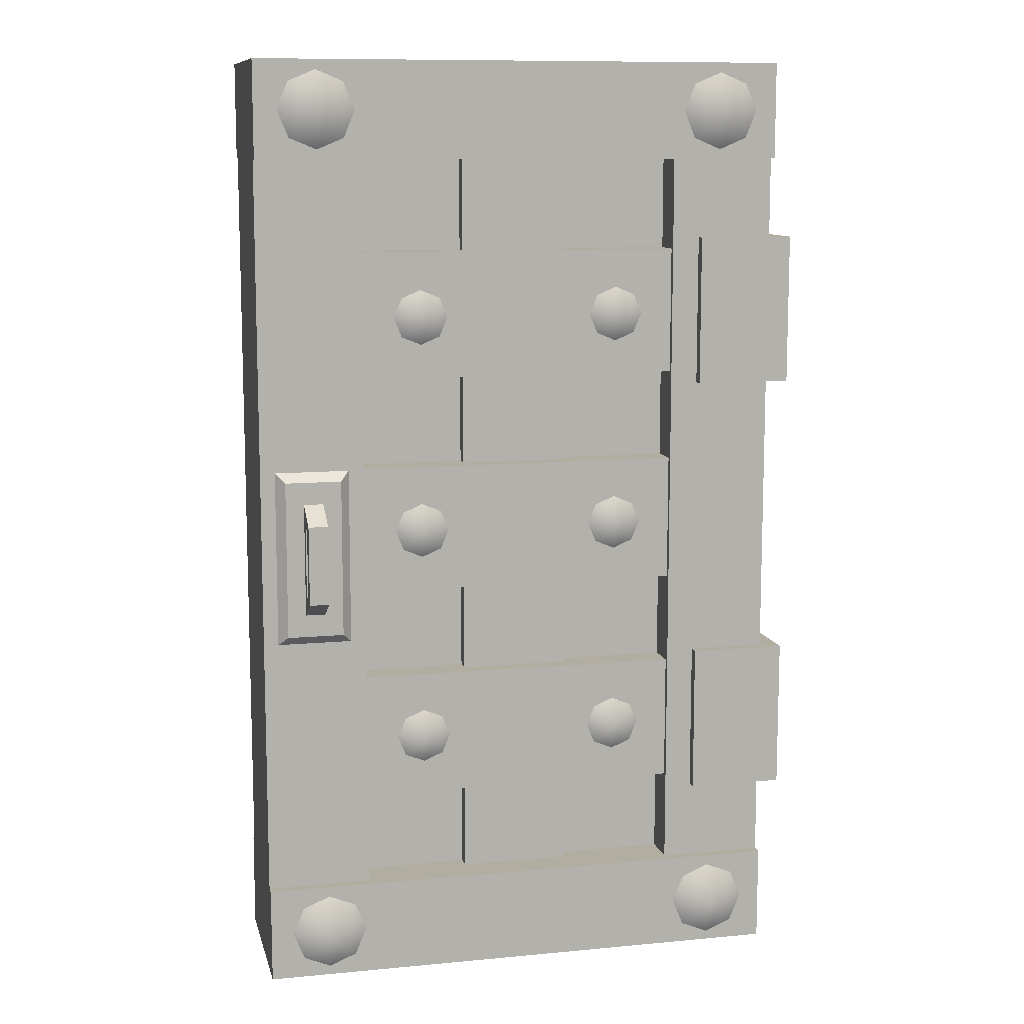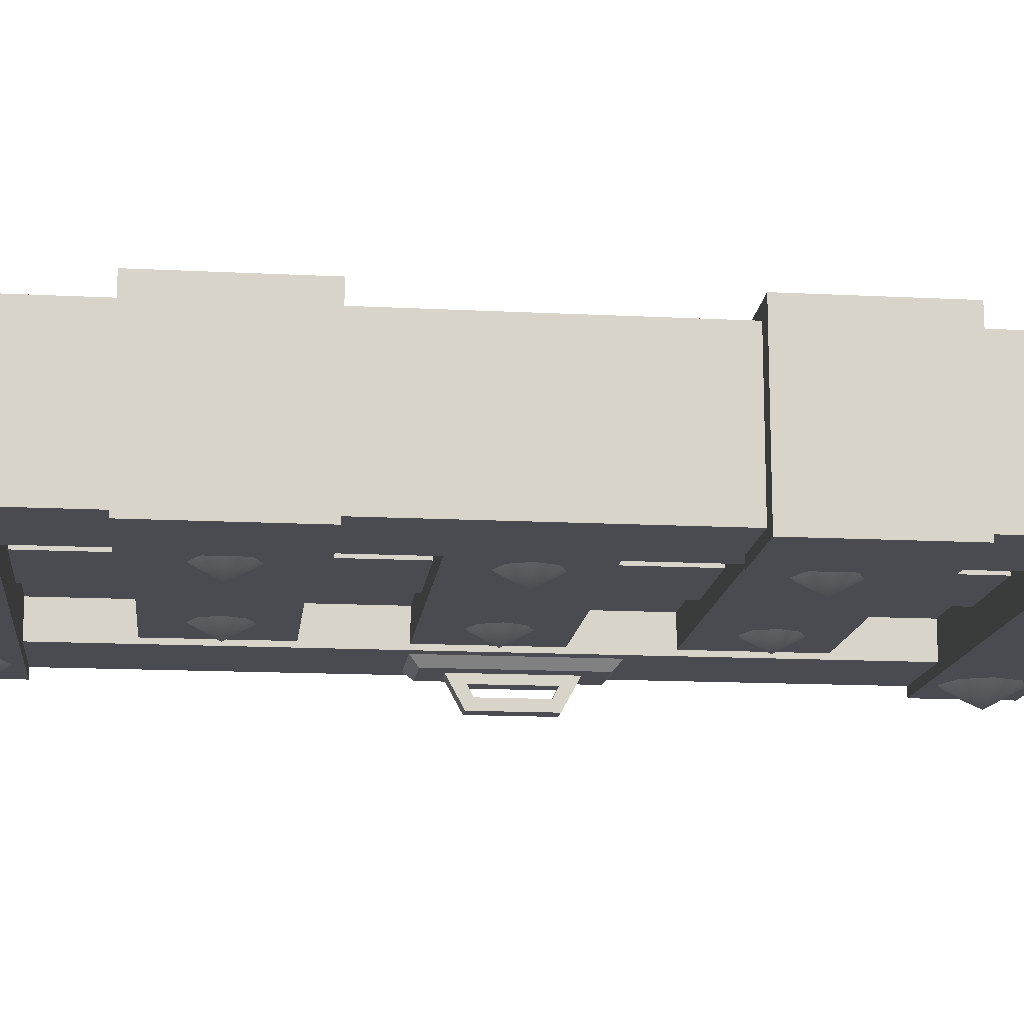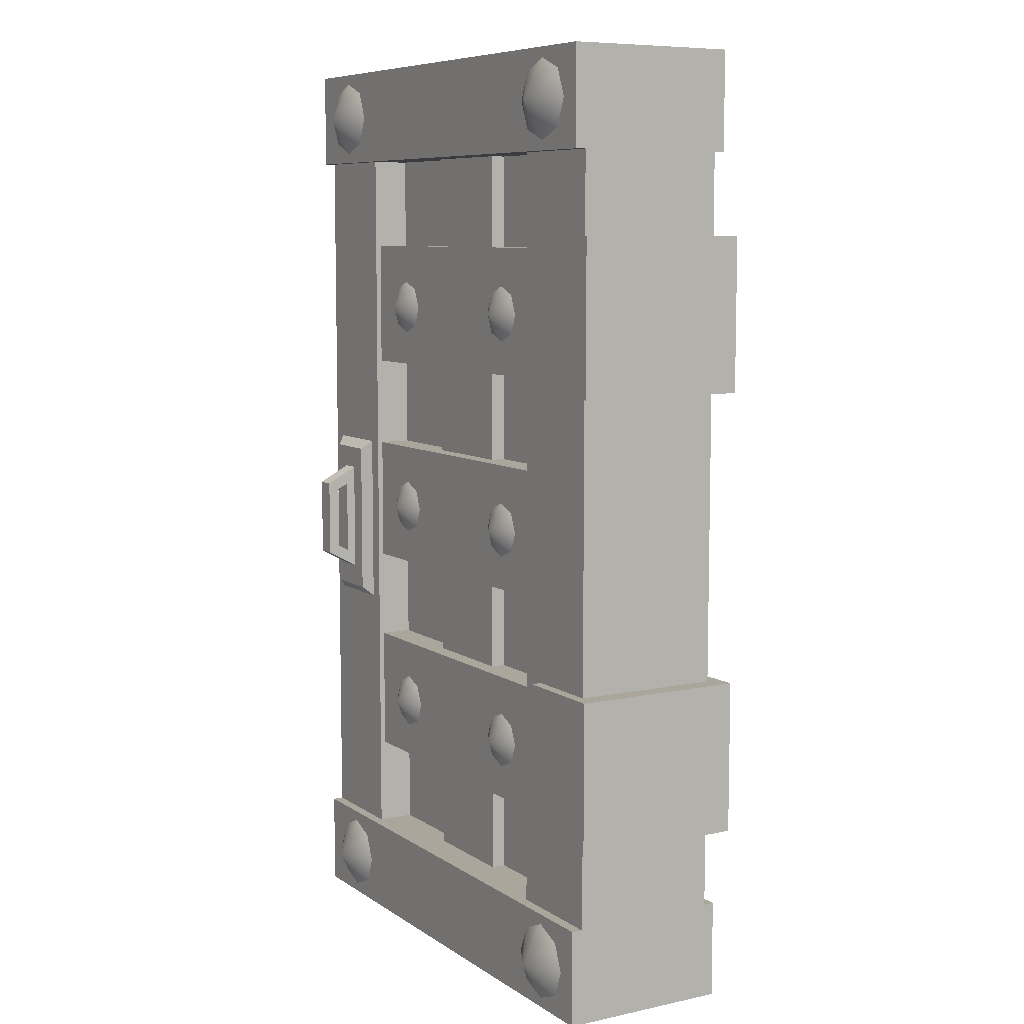
<metadata>
{"format":"obj","ext":"obj","renderer":"f3d","projection":"perspective","resolution":1024,"background":"white","views":[{"elev":10.5,"azim":166.7,"up":"+Y"},{"elev":-14.5,"azim":-96.4,"up":"+Z"},{"elev":8.0,"azim":-120.5,"up":"+Y"}]}
</metadata>
<code>
o model_5144
v 1.034 0.7749 0.1904
v 1.034 0.6974 0.2318
v 1.089 0.7522 0.1904
v 0.9794 0.7522 0.1904
v 0.9568 0.6974 0.1904
v 0.9794 0.6427 0.1904
v 1.034 0.62 0.1904
v 1.089 0.6427 0.1904
v 1.112 0.6974 0.1904
v 0.4603 0.7749 0.1904
v 0.4603 0.6974 0.2318
v 0.515 0.7522 0.1904
v 0.4055 0.7522 0.1904
v 0.3829 0.6974 0.1904
v 0.4055 0.6427 0.1904
v 0.4603 0.62 0.1904
v 0.515 0.6427 0.1904
v 0.5377 0.6974 0.1904
v 0.9794 0.7522 -0.1904
v 1.034 0.7749 -0.1904
v 1.034 0.6974 -0.2318
v 0.9568 0.6974 -0.1904
v 0.9794 0.6427 -0.1904
v 1.034 0.62 -0.1904
v 1.089 0.6427 -0.1904
v 1.112 0.6974 -0.1904
v 1.089 0.7522 -0.1904
v 0.4055 0.7522 -0.1904
v 0.4603 0.7749 -0.1904
v 0.4603 0.6974 -0.2318
v 0.3829 0.6974 -0.1904
v 0.4055 0.6427 -0.1904
v 0.4603 0.62 -0.1904
v 0.515 0.6427 -0.1904
v 0.5377 0.6974 -0.1904
v 0.515 0.7522 -0.1904
v 1.034 1.39 0.1904
v 1.034 1.312 0.2318
v 1.089 1.367 0.1904
v 0.9794 1.367 0.1904
v 0.9568 1.312 0.1904
v 0.9794 1.257 0.1904
v 1.034 1.235 0.1904
v 1.089 1.257 0.1904
v 1.112 1.312 0.1904
v 0.4603 1.39 0.1904
v 0.4603 1.312 0.2318
v 0.515 1.367 0.1904
v 0.4055 1.367 0.1904
v 0.3829 1.312 0.1904
v 0.4055 1.257 0.1904
v 0.4603 1.235 0.1904
v 0.515 1.257 0.1904
v 0.5377 1.312 0.1904
v 0.9794 1.367 -0.1904
v 1.034 1.39 -0.1904
v 1.034 1.312 -0.2318
v 0.9568 1.312 -0.1904
v 0.9794 1.257 -0.1904
v 1.034 1.235 -0.1904
v 1.089 1.257 -0.1904
v 1.112 1.312 -0.1904
v 1.089 1.367 -0.1904
v 0.4055 1.367 -0.1904
v 0.4603 1.39 -0.1904
v 0.4603 1.312 -0.2318
v 0.3829 1.312 -0.1904
v 0.4055 1.257 -0.1904
v 0.4603 1.235 -0.1904
v 0.515 1.257 -0.1904
v 0.5377 1.312 -0.1904
v 0.515 1.367 -0.1904
v 1.034 2.004 0.1904
v 1.034 1.927 0.2318
v 1.089 1.981 0.1904
v 0.9794 1.981 0.1904
v 0.9568 1.927 0.1904
v 0.9794 1.872 0.1904
v 1.034 1.849 0.1904
v 1.089 1.872 0.1904
v 1.112 1.927 0.1904
v 0.4603 2.004 0.1904
v 0.4603 1.927 0.2318
v 0.515 1.981 0.1904
v 0.4055 1.981 0.1904
v 0.3829 1.927 0.1904
v 0.4055 1.872 0.1904
v 0.4603 1.849 0.1904
v 0.515 1.872 0.1904
v 0.5377 1.927 0.1904
v 0.9794 1.981 -0.1904
v 1.034 2.004 -0.1904
v 1.034 1.927 -0.2318
v 0.9568 1.927 -0.1904
v 0.9794 1.872 -0.1904
v 1.034 1.849 -0.1904
v 1.089 1.872 -0.1904
v 1.112 1.927 -0.1904
v 1.089 1.981 -0.1904
v 0.4055 1.981 -0.1904
v 0.4603 2.004 -0.1904
v 0.4603 1.927 -0.2318
v 0.3829 1.927 -0.1904
v 0.4055 1.872 -0.1904
v 0.4603 1.849 -0.1904
v 0.515 1.872 -0.1904
v 0.5377 1.927 -0.1904
v 0.515 1.981 -0.1904
v 1.328 0.2408 0.2353
v 1.328 0.1335 0.2927
v 1.404 0.2094 0.2353
v 1.252 0.2094 0.2353
v 1.221 0.1335 0.2353
v 1.252 0.05752 0.2353
v 1.328 0.02607 0.2353
v 1.404 0.05752 0.2353
v 1.436 0.1335 0.2353
v 0.1664 0.2408 0.2353
v 0.1664 0.1335 0.2927
v 0.2423 0.2094 0.2353
v 0.09045 0.2094 0.2353
v 0.05899 0.1335 0.2353
v 0.09045 0.05752 0.2353
v 0.1664 0.02607 0.2353
v 0.2423 0.05752 0.2353
v 0.2738 0.1335 0.2353
v 1.252 0.2094 -0.2353
v 1.328 0.2408 -0.2353
v 1.328 0.1335 -0.2927
v 1.221 0.1335 -0.2353
v 1.252 0.05752 -0.2353
v 1.328 0.02607 -0.2353
v 1.404 0.05752 -0.2353
v 1.436 0.1335 -0.2353
v 1.404 0.2094 -0.2353
v 0.09045 0.2094 -0.2353
v 0.1664 0.2408 -0.2353
v 0.1664 0.1335 -0.2927
v 0.05899 0.1335 -0.2353
v 0.09045 0.05752 -0.2353
v 0.1664 0.02607 -0.2353
v 0.2423 0.05752 -0.2353
v 0.2738 0.1335 -0.2353
v 0.2423 0.2094 -0.2353
v 1.328 2.61 0.2353
v 1.328 2.503 0.2927
v 1.404 2.579 0.2353
v 1.252 2.579 0.2353
v 1.221 2.503 0.2353
v 1.252 2.427 0.2353
v 1.328 2.395 0.2353
v 1.404 2.427 0.2353
v 1.436 2.503 0.2353
v 0.1664 2.61 0.2353
v 0.1664 2.503 0.2927
v 0.2423 2.579 0.2353
v 0.09045 2.579 0.2353
v 0.05899 2.503 0.2353
v 0.09045 2.427 0.2353
v 0.1664 2.395 0.2353
v 0.2423 2.427 0.2353
v 0.2738 2.503 0.2353
v 1.252 2.579 -0.2353
v 1.328 2.61 -0.2353
v 1.328 2.503 -0.2927
v 1.221 2.503 -0.2353
v 1.252 2.427 -0.2353
v 1.328 2.395 -0.2353
v 1.404 2.427 -0.2353
v 1.436 2.503 -0.2353
v 1.404 2.579 -0.2353
v 0.09045 2.579 -0.2353
v 0.1664 2.61 -0.2353
v 0.1664 2.503 -0.2927
v 0.05899 2.503 -0.2353
v 0.09045 2.427 -0.2353
v 0.1664 2.395 -0.2353
v 0.2423 2.427 -0.2353
v 0.2738 2.503 -0.2353
v 0.2423 2.579 -0.2353
v -0.05338 2.144 0.2453
v -0.05338 1.722 0.2453
v 0.2158 1.722 0.2353
v 0.2158 2.144 0.2353
v -0.05338 1.722 -0.2353
v -0.05338 2.144 -0.2353
v 0.2158 2.144 -0.2353
v 0.2158 1.722 -0.2353
v -0.05338 2.144 0.2453
v 0.2158 2.144 0.2353
v 0.2158 2.144 -0.2353
v -0.05338 2.144 -0.2353
v 0.2158 1.722 0.2353
v -0.05338 1.722 0.2453
v -0.05338 1.722 -0.2353
v 0.2158 1.722 -0.2353
v -0.05338 1.722 -0.2353
v -0.05338 1.722 0.2453
v -0.05338 2.144 0.2453
v -0.05338 2.144 -0.2353
v 0.2158 1.722 0.2353
v 0.2158 1.722 -0.2353
v 0.2158 2.144 -0.2353
v 0.2158 2.144 0.2353
v -0.05338 0.9161 0.2453
v -0.05338 0.4936 0.2453
v 0.2158 0.4936 0.2353
v 0.2158 0.9161 0.2353
v -0.05338 0.4936 -0.2353
v -0.05338 0.9161 -0.2353
v 0.2158 0.9161 -0.2353
v 0.2158 0.4936 -0.2353
v -0.05338 0.9161 0.2453
v 0.2158 0.9161 0.2353
v 0.2158 0.9161 -0.2353
v -0.05338 0.9161 -0.2353
v 0.2158 0.4936 0.2353
v -0.05338 0.4936 0.2453
v -0.05338 0.4936 -0.2353
v 0.2158 0.4936 -0.2353
v -0.05338 0.4936 -0.2353
v -0.05338 0.4936 0.2453
v -0.05338 0.9161 0.2453
v -0.05338 0.9161 -0.2353
v 0.2158 0.4936 0.2353
v 0.2158 0.4936 -0.2353
v 0.2158 0.9161 -0.2353
v 0.2158 0.9161 0.2353
v 1.381 1.089 -0.232
v 1.381 1.141 -0.2577
v 1.381 1.357 -0.2577
v 1.381 1.409 -0.232
v 1.326 1.137 -0.3204
v 1.326 1.089 -0.232
v 1.326 1.141 -0.2577
v 1.326 1.157 -0.2887
v 1.326 1.409 -0.232
v 1.326 1.36 -0.3204
v 1.326 1.341 -0.2887
v 1.326 1.357 -0.2577
v 1.381 1.341 -0.2887
v 1.381 1.36 -0.3204
v 1.381 1.137 -0.3204
v 1.381 1.157 -0.2887
v 1.326 1.141 -0.2577
v 1.381 1.141 -0.2577
v 1.381 1.157 -0.2887
v 1.326 1.157 -0.2887
v 1.326 1.357 -0.2577
v 1.381 1.357 -0.2577
v 1.381 1.141 -0.2577
v 1.326 1.141 -0.2577
v 1.381 1.357 -0.2577
v 1.326 1.357 -0.2577
v 1.326 1.341 -0.2887
v 1.381 1.341 -0.2887
v 1.381 1.409 -0.232
v 1.381 1.36 -0.3204
v 1.326 1.36 -0.3204
v 1.326 1.409 -0.232
v 1.326 1.089 -0.232
v 1.326 1.137 -0.3204
v 1.381 1.137 -0.3204
v 1.381 1.089 -0.232
v 1.326 1.341 -0.2887
v 1.326 1.157 -0.2887
v 1.381 1.157 -0.2887
v 1.381 1.341 -0.2887
v 1.381 1.36 -0.3204
v 1.381 1.137 -0.3204
v 1.326 1.137 -0.3204
v 1.326 1.36 -0.3204
v 1.381 1.089 0.232
v 1.381 1.409 0.232
v 1.381 1.357 0.2577
v 1.381 1.141 0.2577
v 1.326 1.137 0.3204
v 1.326 1.157 0.2887
v 1.326 1.141 0.2577
v 1.326 1.089 0.232
v 1.326 1.36 0.3204
v 1.326 1.341 0.2887
v 1.326 1.409 0.232
v 1.326 1.357 0.2577
v 1.381 1.36 0.3204
v 1.381 1.341 0.2887
v 1.381 1.137 0.3204
v 1.381 1.157 0.2887
v 1.326 1.141 0.2577
v 1.326 1.157 0.2887
v 1.381 1.157 0.2887
v 1.381 1.141 0.2577
v 1.326 1.357 0.2577
v 1.326 1.141 0.2577
v 1.381 1.141 0.2577
v 1.381 1.357 0.2577
v 1.381 1.357 0.2577
v 1.381 1.341 0.2887
v 1.326 1.341 0.2887
v 1.326 1.357 0.2577
v 1.326 1.341 0.2887
v 1.381 1.341 0.2887
v 1.381 1.157 0.2887
v 1.326 1.157 0.2887
v 1.381 1.36 0.3204
v 1.326 1.36 0.3204
v 1.326 1.137 0.3204
v 1.381 1.137 0.3204
v 1.381 1.409 0.232
v 1.326 1.409 0.232
v 1.326 1.36 0.3204
v 1.381 1.36 0.3204
v 1.326 1.089 0.232
v 1.381 1.089 0.232
v 1.381 1.137 0.3204
v 1.326 1.137 0.3204
v 1.248 1 -0.2055
v 1.248 1.498 -0.2055
v 1.274 1.472 -0.232
v 1.274 1.026 -0.232
v 1.458 1.498 -0.2055
v 1.433 1.472 -0.232
v 1.274 1.472 -0.232
v 1.248 1.498 -0.2055
v 1.458 1.498 -0.2055
v 1.458 1 -0.2055
v 1.433 1.026 -0.232
v 1.433 1.472 -0.232
v 1.248 1 -0.2055
v 1.274 1.026 -0.232
v 1.433 1.026 -0.232
v 1.458 1 -0.2055
v 1.274 1.026 -0.232
v 1.274 1.472 -0.232
v 1.433 1.472 -0.232
v 1.433 1.026 -0.232
v 1.248 1 0.2055
v 1.274 1.026 0.232
v 1.274 1.472 0.232
v 1.248 1.498 0.2055
v 1.458 1.498 0.2055
v 1.248 1.498 0.2055
v 1.274 1.472 0.232
v 1.433 1.472 0.232
v 1.458 1.498 0.2055
v 1.433 1.472 0.232
v 1.433 1.026 0.232
v 1.458 1 0.2055
v 1.248 1 0.2055
v 1.458 1 0.2055
v 1.433 1.026 0.232
v 1.274 1.026 0.232
v 1.274 1.026 0.232
v 1.433 1.026 0.232
v 1.433 1.472 0.232
v 1.274 1.472 0.232
v 1.5 0 0.2353
v 1.5 0.2694 0.2353
v 0 0.2694 0.2353
v 0 0 0.2353
v 0 2.638 0.2353
v 0 2.369 0.2353
v 1.5 2.369 0.2353
v 1.5 2.638 0.2353
v 1.5 2.638 -0.2353
v 1.5 2.369 -0.2353
v 0 2.369 -0.2353
v 0 2.638 -0.2353
v 0 0 0.2353
v 0 0 -0.2353
v 1.5 0 -0.2353
v 1.5 0 0.2353
v 1.5 0 0.2353
v 1.5 0 -0.2353
v 1.5 0.2694 -0.2353
v 1.5 0.2694 0.2353
v 0 0 -0.2353
v 0 0 0.2353
v 0 0.2694 0.2353
v 0 0.2694 -0.2353
v 0 2.369 0.2353
v 0 2.638 0.2353
v 0 2.638 -0.2353
v 0 2.369 -0.2353
v 0 2.638 -0.2353
v 0 2.638 0.2353
v 1.5 2.638 0.2353
v 1.5 2.638 -0.2353
v 1.5 2.638 0.2353
v 1.5 2.369 0.2353
v 1.5 2.369 -0.2353
v 1.5 2.638 -0.2353
v 0 0 -0.2353
v 0 0.2694 -0.2353
v 1.5 0.2694 -0.2353
v 1.5 0 -0.2353
v 1.5 2.369 0.2353
v 0 2.369 0.2353
v 0 2.369 -0.2353
v 1.5 2.369 -0.2353
v 0 0.2694 0.2353
v 1.5 0.2694 0.2353
v 1.5 0.2694 -0.2353
v 0 0.2694 -0.2353
v 1.207 0.2694 -0.2055
v 1.207 0.2694 0.2055
v 1.207 2.369 0.2055
v 1.207 2.369 -0.2055
v 1.5 0.2694 0.2055
v 1.5 0.2694 -0.2055
v 1.5 2.369 -0.2055
v 1.5 2.369 0.2055
v 1.5 2.369 0.2055
v 1.207 2.369 0.2055
v 1.207 0.2694 0.2055
v 1.5 0.2694 0.2055
v 0 0.2694 -0.2055
v 0 0.2694 0.2055
v 0 2.369 0.2055
v 0 2.369 -0.2055
v 0 2.369 -0.2055
v 0.2931 2.369 -0.2055
v 0.2931 0.2694 -0.2055
v 0 0.2694 -0.2055
v 0 0.2694 0.2055
v 0.2931 0.2694 0.2055
v 0.2931 2.369 0.2055
v 0 2.369 0.2055
v 0.2931 2.369 -0.2055
v 0.2931 2.369 0.2055
v 0.2931 0.2694 0.2055
v 0.2931 0.2694 -0.2055
v 1.5 2.369 -0.2055
v 1.5 0.2694 -0.2055
v 1.207 0.2694 -0.2055
v 1.207 2.369 -0.2055
v 0.2931 2.112 -0.1904
v 1.207 2.112 -0.1904
v 1.207 1.754 -0.1904
v 0.2931 1.754 -0.1904
v 0.2931 1.754 0.1904
v 1.207 1.754 0.1904
v 1.207 2.112 0.1904
v 0.2931 2.112 0.1904
v 0.2931 2.112 0.1904
v 1.207 2.112 0.1904
v 1.207 2.112 -0.1904
v 0.2931 2.112 -0.1904
v 1.207 1.754 0.1904
v 0.2931 1.754 0.1904
v 0.2931 1.754 -0.1904
v 1.207 1.754 -0.1904
v 0.2931 1.498 -0.1904
v 1.207 1.498 -0.1904
v 1.207 1.14 -0.1904
v 0.2931 1.14 -0.1904
v 0.2931 1.14 0.1904
v 1.207 1.14 0.1904
v 1.207 1.498 0.1904
v 0.2931 1.498 0.1904
v 0.2931 1.498 0.1904
v 1.207 1.498 0.1904
v 1.207 1.498 -0.1904
v 0.2931 1.498 -0.1904
v 1.207 1.14 0.1904
v 0.2931 1.14 0.1904
v 0.2931 1.14 -0.1904
v 1.207 1.14 -0.1904
v 0.2931 0.8835 -0.1904
v 1.207 0.8835 -0.1904
v 1.207 0.5263 -0.1904
v 0.2931 0.5263 -0.1904
v 0.2931 0.5263 0.1904
v 1.207 0.5263 0.1904
v 1.207 0.8835 0.1904
v 0.2931 0.8835 0.1904
v 0.2931 0.8835 0.1904
v 1.207 0.8835 0.1904
v 1.207 0.8835 -0.1904
v 0.2931 0.8835 -0.1904
v 1.207 0.5263 0.1904
v 0.2931 0.5263 0.1904
v 0.2931 0.5263 -0.1904
v 1.207 0.5263 -0.1904
v 0.5978 0.2694 0.1413
v 0.9022 0.2694 0.1413
v 0.9022 2.369 0.1413
v 0.5978 2.369 0.1413
v 0.9022 0.2694 0.1413
v 0.9022 0.2694 -0.1413
v 0.9022 2.369 -0.1413
v 0.9022 2.369 0.1413
v 0.5978 0.2694 -0.1413
v 0.5978 0.2694 0.1413
v 0.5978 2.369 0.1413
v 0.5978 2.369 -0.1413
v 0.5978 2.369 -0.1413
v 0.9022 2.369 -0.1413
v 0.9022 0.2694 -0.1413
v 0.5978 0.2694 -0.1413
v 0.2931 2.369 0.1021
v 0.2931 0.2694 0.1021
v 1.207 0.2694 0.1021
v 1.207 2.369 0.1021
v 0.2931 0.2694 -0.1021
v 0.2931 2.369 -0.1021
v 1.207 2.369 -0.1021
v 1.207 0.2694 -0.1021
g surface_000
f 102 101 108
f 100 101 102
f 103 100 102
f 104 103 102
f 105 104 102
f 106 105 102
f 107 106 102
f 108 107 102
f 93 92 99
f 91 92 93
f 94 91 93
f 95 94 93
f 96 95 93
f 97 96 93
f 98 97 93
f 99 98 93
f 83 90 84
f 83 89 90
f 83 88 89
f 83 87 88
f 83 86 87
f 83 85 86
f 83 82 85
f 82 83 84
f 74 81 75
f 74 80 81
f 74 79 80
f 74 78 79
f 74 77 78
f 74 76 77
f 74 73 76
f 73 74 75
f 66 65 72
f 64 65 66
f 67 64 66
f 68 67 66
f 69 68 66
f 70 69 66
f 71 70 66
f 72 71 66
f 57 56 63
f 55 56 57
f 58 55 57
f 59 58 57
f 60 59 57
f 61 60 57
f 62 61 57
f 63 62 57
f 47 54 48
f 47 53 54
f 47 52 53
f 47 51 52
f 47 50 51
f 47 49 50
f 47 46 49
f 46 47 48
f 38 45 39
f 38 44 45
f 38 43 44
f 38 42 43
f 38 41 42
f 38 40 41
f 38 37 40
f 37 38 39
f 30 29 36
f 28 29 30
f 31 28 30
f 32 31 30
f 33 32 30
f 34 33 30
f 35 34 30
f 36 35 30
f 21 20 27
f 19 20 21
f 22 19 21
f 23 22 21
f 24 23 21
f 25 24 21
f 26 25 21
f 27 26 21
f 11 18 12
f 11 17 18
f 11 16 17
f 11 15 16
f 11 14 15
f 11 13 14
f 11 10 13
f 10 11 12
f 2 9 3
f 2 8 9
f 2 7 8
f 2 6 7
f 2 5 6
f 2 4 5
f 2 1 4
f 1 2 3
f 174 173 180
f 172 173 174
f 175 172 174
f 176 175 174
f 177 176 174
f 178 177 174
f 179 178 174
f 180 179 174
f 165 164 171
f 163 164 165
f 166 163 165
f 167 166 165
f 168 167 165
f 169 168 165
f 170 169 165
f 171 170 165
f 155 162 156
f 155 161 162
f 155 160 161
f 155 159 160
f 155 158 159
f 155 157 158
f 155 154 157
f 154 155 156
f 146 153 147
f 146 152 153
f 146 151 152
f 146 150 151
f 146 149 150
f 146 148 149
f 146 145 148
f 145 146 147
f 138 137 144
f 136 137 138
f 139 136 138
f 140 139 138
f 141 140 138
f 142 141 138
f 143 142 138
f 144 143 138
f 129 128 135
f 127 128 129
f 130 127 129
f 131 130 129
f 132 131 129
f 133 132 129
f 134 133 129
f 135 134 129
f 119 126 120
f 119 125 126
f 119 124 125
f 119 123 124
f 119 122 123
f 119 121 122
f 119 118 121
f 118 119 120
f 110 117 111
f 110 116 117
f 110 115 116
f 110 114 115
f 110 113 114
f 110 112 113
f 110 109 112
f 109 110 111
f 225 227 228
f 225 226 227
f 221 223 224
f 221 222 223
f 217 219 220
f 217 218 219
f 213 215 216
f 213 214 215
f 209 211 212
f 209 210 211
f 205 207 208
f 205 206 207
f 201 203 204
f 201 202 203
f 197 199 200
f 197 198 199
f 193 195 196
f 193 194 195
f 189 191 192
f 189 190 191
f 185 187 188
f 185 186 187
f 181 183 184
f 181 182 183
f 313 315 316
f 313 314 315
f 309 311 312
f 309 310 311
f 305 307 308
f 305 306 307
f 301 303 304
f 301 302 303
f 297 299 300
f 297 298 299
f 293 295 296
f 293 294 295
f 289 291 292
f 289 290 291
f 269 271 272
f 269 270 271
f 265 267 268
f 265 266 267
f 261 263 264
f 261 262 263
f 257 259 260
f 257 258 259
f 253 255 256
f 253 254 255
f 249 251 252
f 249 250 251
f 245 247 248
f 245 246 247
f 286 287 288
f 286 285 287
f 274 285 286
f 274 286 275
f 273 274 275
f 273 275 276
f 287 273 276
f 287 276 288
f 280 284 283
f 280 279 284
f 277 279 280
f 277 278 279
f 281 278 277
f 281 282 278
f 283 282 281
f 283 284 282
f 241 243 242
f 241 244 243
f 243 244 230
f 243 230 229
f 229 230 231
f 229 231 232
f 232 241 242
f 232 231 241
f 238 236 239
f 238 233 236
f 233 235 236
f 233 234 235
f 234 240 235
f 234 237 240
f 237 239 240
f 237 238 239
f 353 355 356
f 353 354 355
f 349 351 352
f 349 350 351
f 345 347 348
f 345 346 347
f 341 343 344
f 341 342 343
f 337 339 340
f 337 338 339
f 333 335 336
f 333 334 335
f 329 331 332
f 329 330 331
f 325 327 328
f 325 326 327
f 321 323 324
f 321 322 323
f 317 319 320
f 317 318 319
f 401 403 404
f 401 402 403
f 397 399 400
f 397 398 399
f 393 395 396
f 393 394 395
f 389 391 392
f 389 390 391
f 385 387 388
f 385 386 387
f 381 383 384
f 381 382 383
f 377 379 380
f 377 378 379
f 373 375 376
f 373 374 375
f 369 371 372
f 369 370 371
f 365 367 368
f 365 366 367
f 361 363 364
f 361 362 363
f 357 359 360
f 357 358 359
f 433 435 436
f 433 434 435
f 429 431 432
f 429 430 431
f 425 427 428
f 425 426 427
f 421 423 424
f 421 422 423
f 417 419 420
f 417 418 419
f 413 415 416
f 413 414 415
f 409 411 412
f 409 410 411
f 405 407 408
f 405 406 407
f 481 483 484
f 481 482 483
f 477 479 480
f 477 478 479
f 473 475 476
f 473 474 475
f 469 471 472
f 469 470 471
f 465 467 468
f 465 466 467
f 461 463 464
f 461 462 463
f 457 459 460
f 457 458 459
f 453 455 456
f 453 454 455
f 449 451 452
f 449 450 451
f 445 447 448
f 445 446 447
f 441 443 444
f 441 442 443
f 437 439 440
f 437 438 439
f 497 499 500
f 497 498 499
f 493 495 496
f 493 494 495
f 489 491 492
f 489 490 491
f 485 487 488
f 485 486 487
f 505 507 508
f 505 506 507
f 501 503 504
f 501 502 503

</code>
